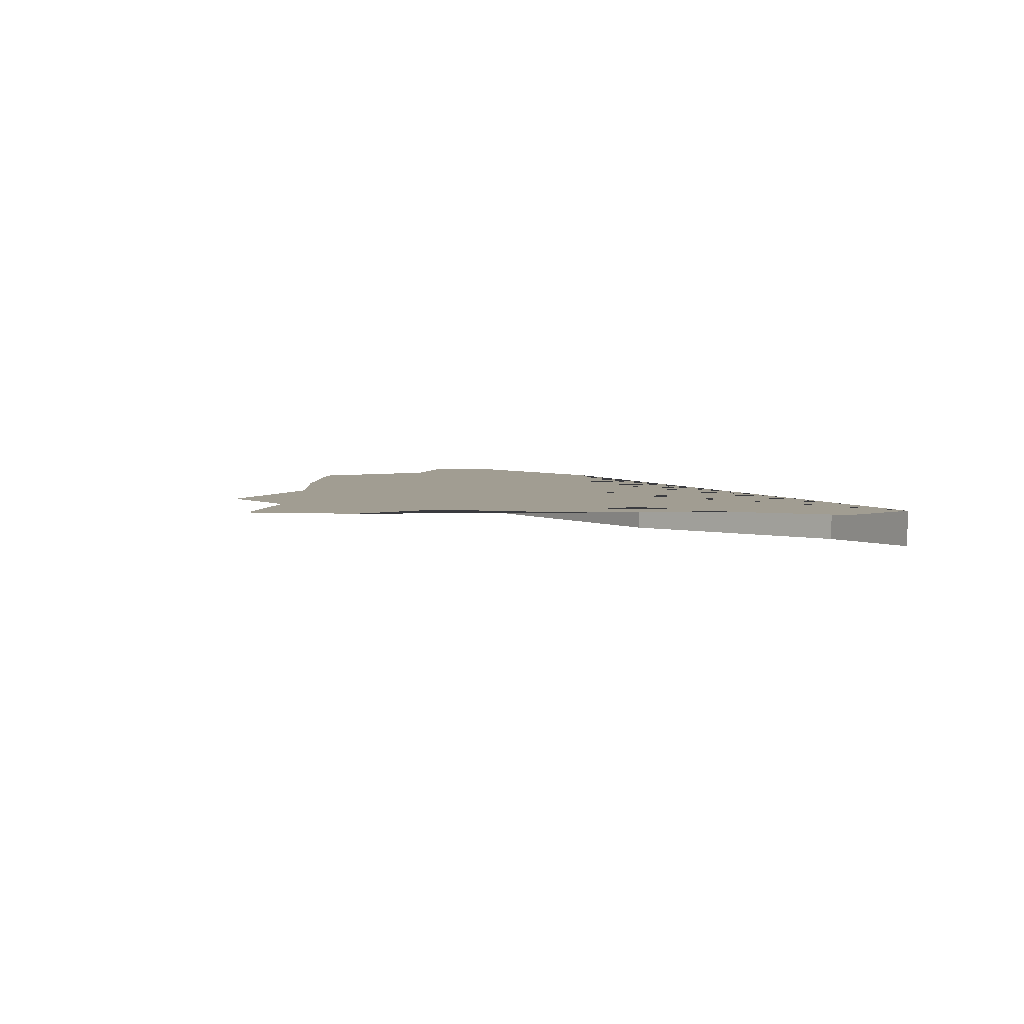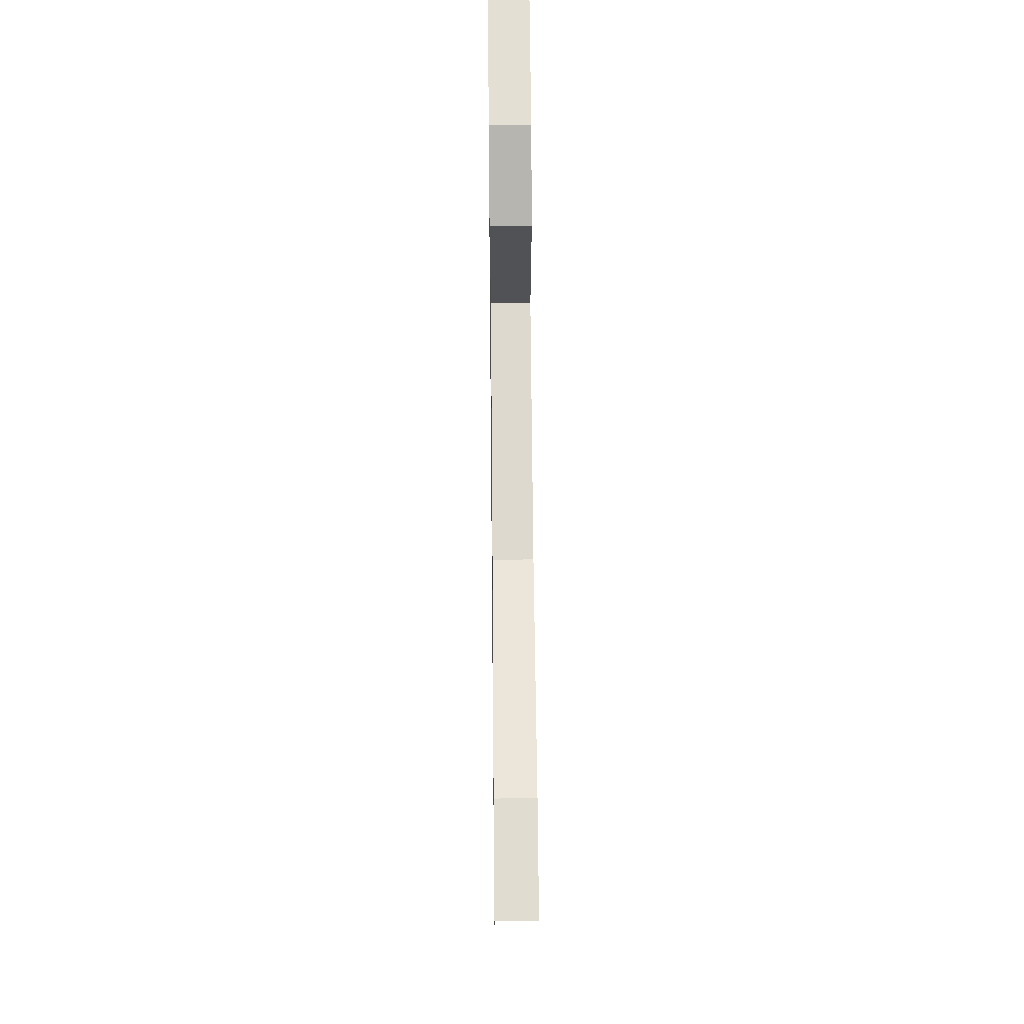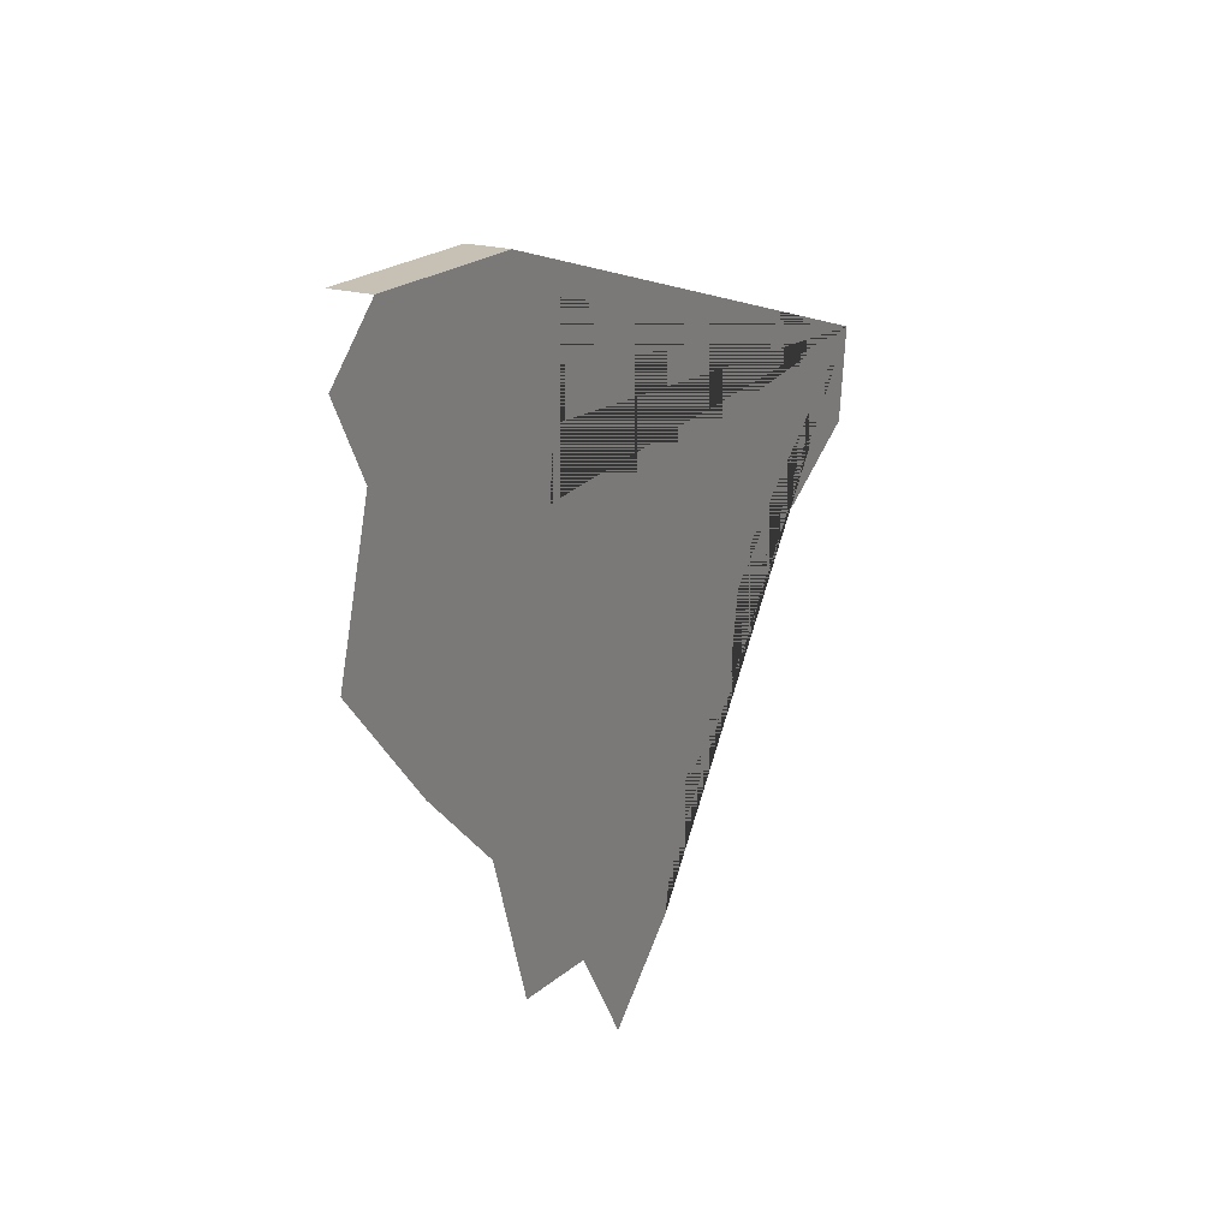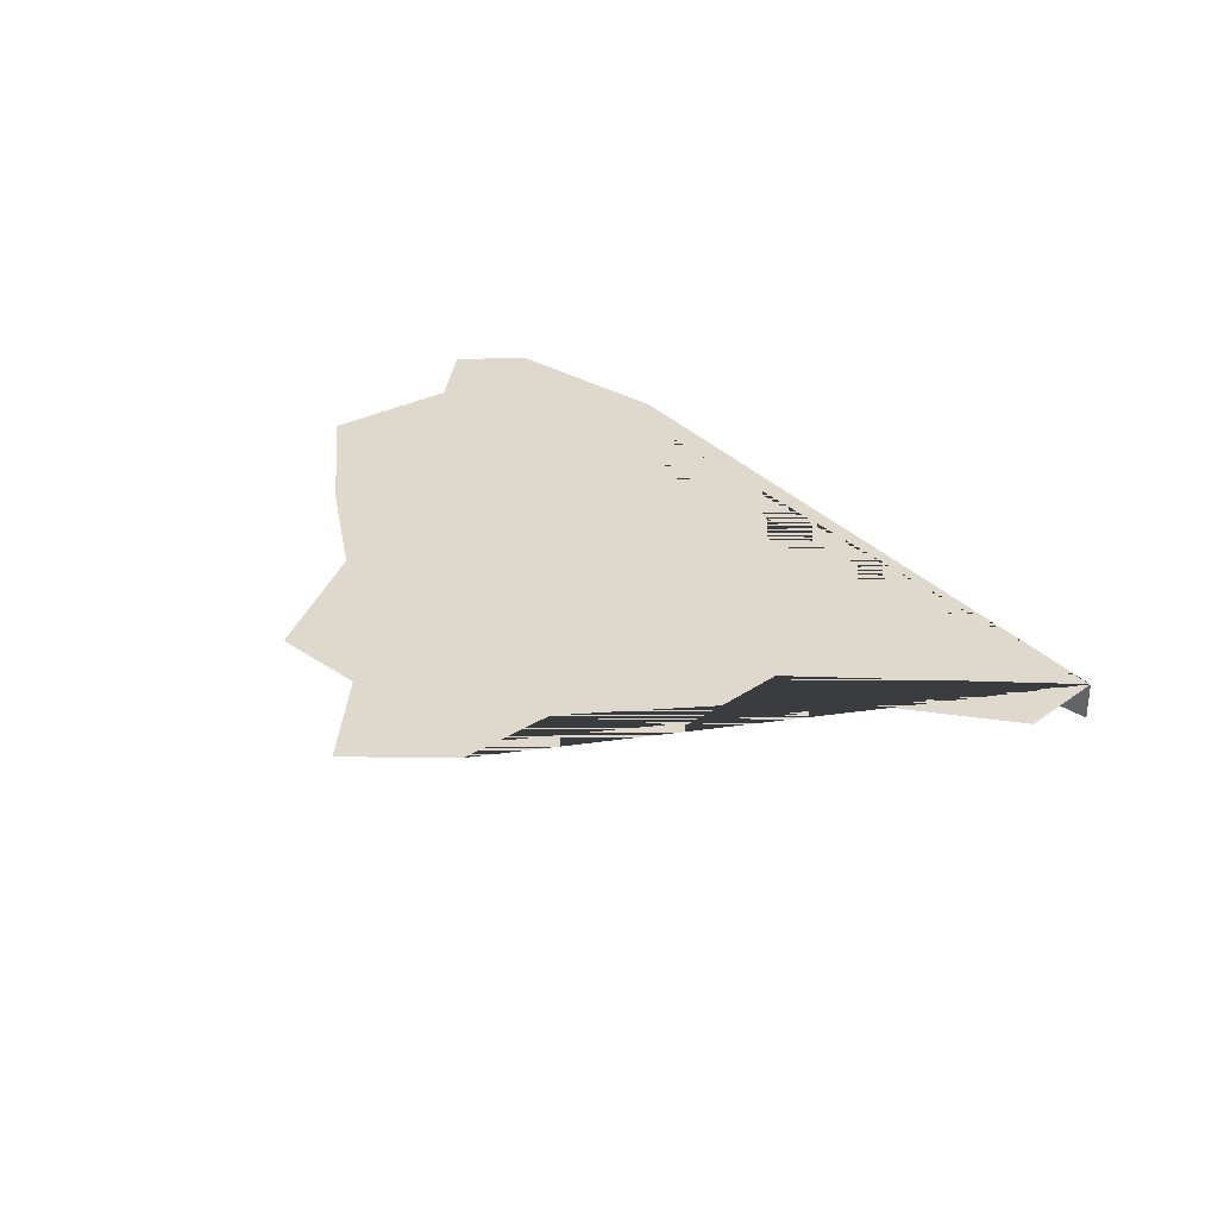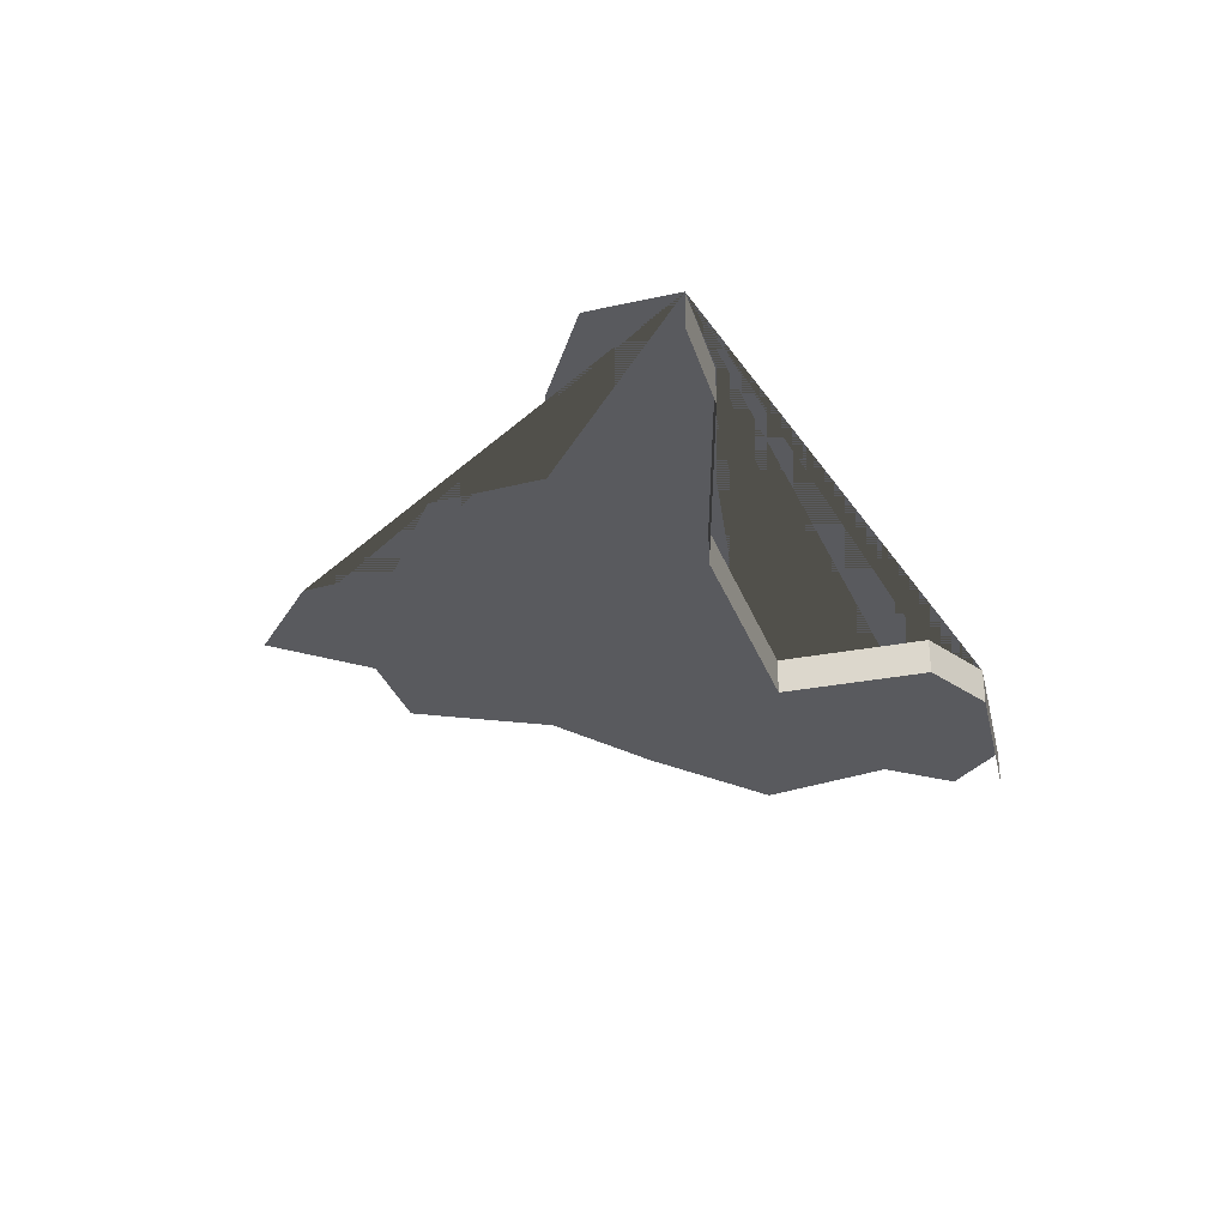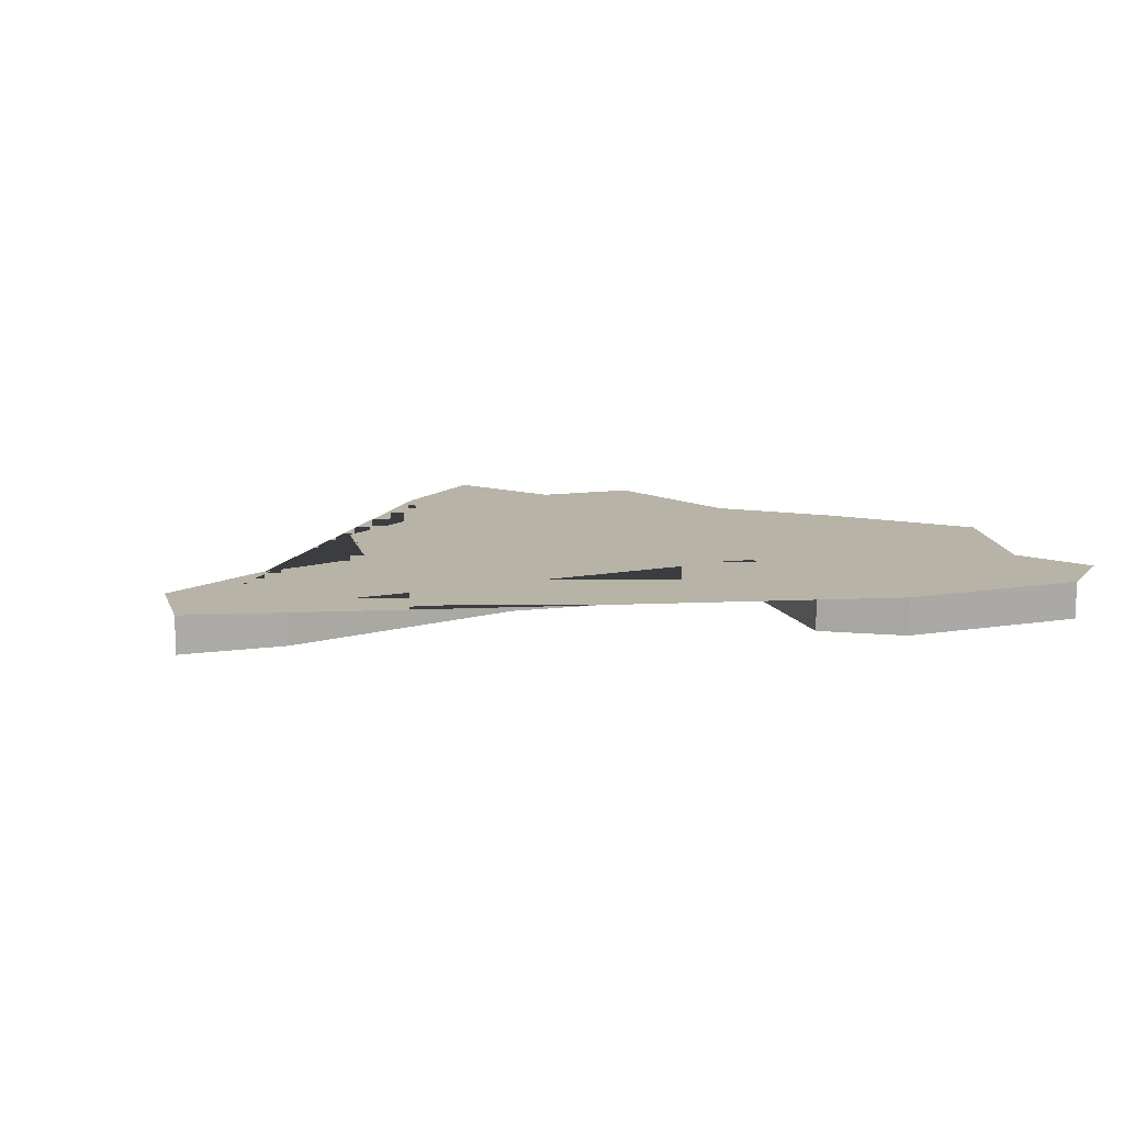
<metadata>
{"format":"obj","ext":"obj","renderer":"f3d","projection":"perspective","resolution":1024,"background":"white","views":[{"elev":4.6,"azim":-136.1,"up":"+Y"},{"elev":63.2,"azim":-90.5,"up":"+Z"},{"elev":21.5,"azim":116.1,"up":"+Z"},{"elev":32.1,"azim":-143.7,"up":"+Y"},{"elev":-31.4,"azim":-80.6,"up":"+Y"},{"elev":12.7,"azim":-24.3,"up":"+Y"}]}
</metadata>
<code>
o province_156
v 0.1598 0.001999 0.02796
v 0.2015 0.001999 0.02474
v 0.2072 0.001999 0.03117
v 0.2049 0.001999 0.0383
v 0.2072 0.001999 0.0423
v 0.1964 0.001999 0.01989
v 0.1936 0.001999 0.01218
v 0.1884 0.001999 0.01147
v 0.1849 0.001999 0.006187
v 0.1799 0.001999 0.009755
v 0.1788 0.001999 0.01489
v 0.1731 0.001999 0.01803
v 0.172 0.001999 0.02417
v 0.1655 0.001999 0.02532
v 0.1591 0.001999 0.03267
v 0.194 0.001999 0.04436
v 0.1902 0.001999 0.04159
v 0.1911 0.001999 0.03333
v 0.1777 0.001999 0.03129
v 0.1647 0.001999 0.03329
v 0.204 0.001999 0.04498
v 0.1591 -1e-06 0.03267
v 0.194 -1e-06 0.04436
v 0.1902 -1e-06 0.04159
v 0.1911 -1e-06 0.03333
v 0.1777 -1e-06 0.03129
v 0.1647 -1e-06 0.03329
v 0.204 -1e-06 0.04498
f 15 20 19 18 17 16 21 5 4 3 2 6 7 8 9 10 11 12 13 14 1
f 16 17 24 23
f 17 18 25 24
f 18 19 26 25
f 19 20 27 26
f 20 15 22 27
f 21 16 23 28

</code>
